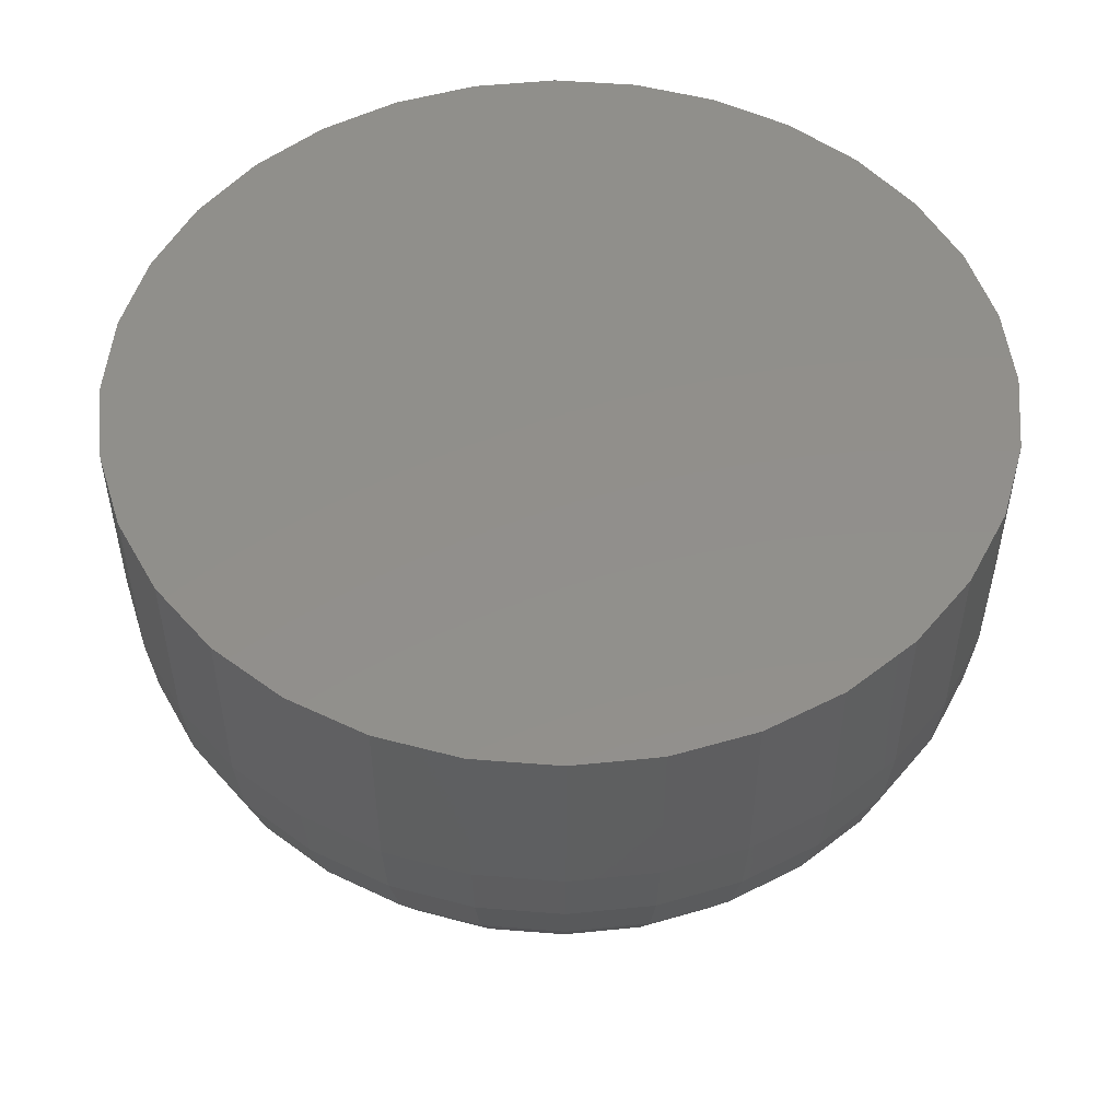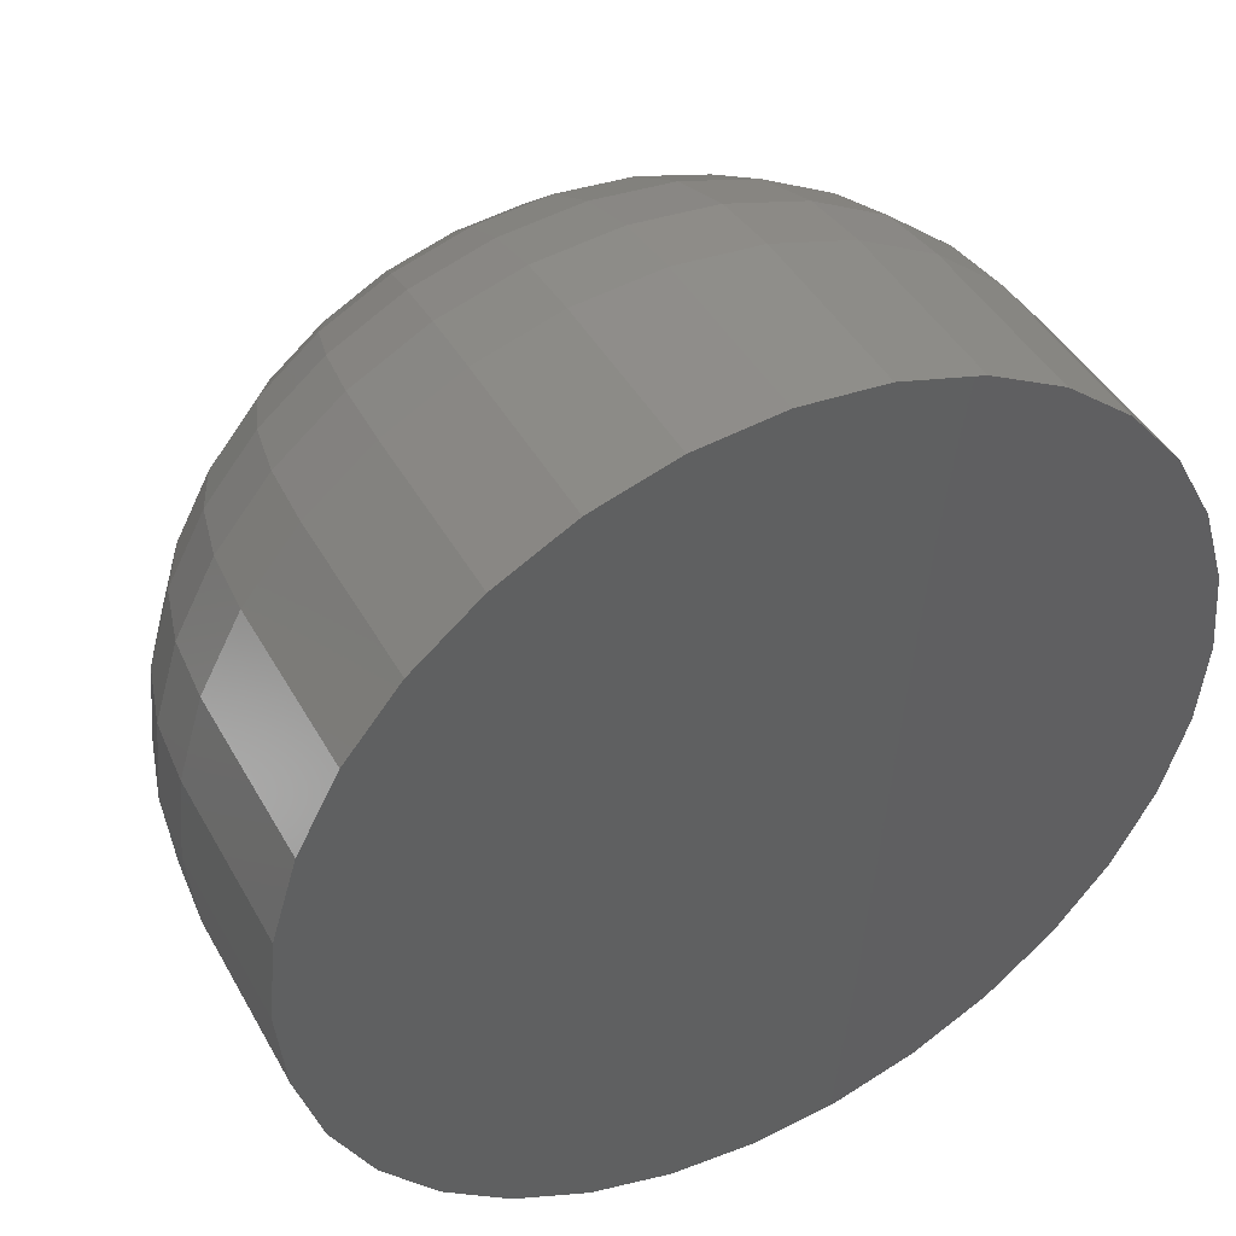
<metadata>
{"format":"stl","ext":"stl","renderer":"f3d","projection":"perspective","resolution":1024,"background":"white","views":[{"elev":51.3,"azim":111.8,"up":"+Z"},{"elev":44.1,"azim":-27.5,"up":"+Y"}]}
</metadata>
<code>
# stl→obj: 320 verts, 636 faces
v -0.01089 0.03047 -0.1016
v -0.004707 0.03234 -0.1016
v 0.001727 0.03298 -0.1016
v 0.00816 0.03234 -0.1016
v 0.01435 0.03047 -0.1016
v -0.01659 0.02742 -0.1016
v 0.02005 0.02742 -0.1016
v -0.02159 0.02332 -0.1016
v 0.02505 0.02332 -0.1016
v -0.02569 0.01832 -0.1016
v 0.02915 0.01832 -0.1016
v -0.02874 0.01262 -0.1016
v 0.03219 0.01262 -0.1016
v -0.03062 0.006433 -0.1016
v 0.03407 0.006433 -0.1016
v 0.03219 -0.01262 -0.1016
v -0.02874 -0.01262 -0.1016
v 0.03407 -0.006433 -0.1016
v -0.02569 -0.01832 -0.1016
v 0.02915 -0.01832 -0.1016
v -0.02159 -0.02332 -0.1016
v 0.02505 -0.02332 -0.1016
v -0.01659 -0.02742 -0.1016
v 0.02005 -0.02742 -0.1016
v -0.01089 -0.03047 -0.1016
v 0.01435 -0.03047 -0.1016
v -0.004707 -0.03234 -0.1016
v 0.001727 -0.03298 -0.1016
v 0.00816 -0.03234 -0.1016
v -0.03062 -0.006433 -0.1016
v -0.03125 -2.888e-17 -0.1016
v 0.0347 -1.17e-17 -0.1016
v 0.1675 -3.351e-16 0.03125
v 0.1675 0 0.1016
v 0.1643 -0.03234 0.03125
v 0.1643 -0.03234 0.1016
v 0.1549 -0.06344 0.03125
v 0.1549 -0.06344 0.1016
v 0.1396 -0.09211 0.03125
v 0.1396 -0.09211 0.1016
v 0.119 -0.1172 0.03125
v 0.119 -0.1172 0.1016
v 0.09383 -0.1378 0.03125
v 0.09383 -0.1378 0.1016
v 0.06517 -0.1532 0.03125
v 0.06517 -0.1532 0.1016
v 0.03407 -0.1626 0.03125
v 0.03407 -0.1626 0.1016
v 0.001727 -0.1658 0.03125
v 0.001727 -0.1658 0.1016
v -0.03062 -0.1626 0.03125
v -0.03062 -0.1626 0.1016
v -0.06172 -0.1532 0.03125
v -0.06172 -0.1532 0.1016
v -0.09038 -0.1378 0.03125
v -0.09038 -0.1378 0.1016
v -0.1155 -0.1172 0.03125
v -0.1155 -0.1172 0.1016
v -0.1361 -0.09211 0.03125
v -0.1361 -0.09211 0.1016
v -0.1514 -0.06344 0.03125
v -0.1514 -0.06344 0.1016
v -0.1609 -0.03234 0.03125
v -0.1609 -0.03234 0.1016
v -0.1641 9.393e-17 0.03125
v -0.1641 9.393e-17 0.1016
v -0.1609 0.03234 0.03125
v -0.1609 0.03234 0.1016
v -0.1514 0.06344 0.03125
v -0.1514 0.06344 0.1016
v -0.1361 0.09211 0.03125
v -0.1361 0.09211 0.1016
v -0.1155 0.1172 0.03125
v -0.1155 0.1172 0.1016
v -0.09038 0.1378 0.03125
v -0.09038 0.1378 0.1016
v -0.06172 0.1532 0.03125
v -0.06172 0.1532 0.1016
v -0.03062 0.1626 0.03125
v -0.03062 0.1626 0.1016
v 0.001727 0.1658 0.03125
v 0.001727 0.1658 0.1016
v 0.03407 0.1626 0.03125
v 0.03407 0.1626 0.1016
v 0.06517 0.1532 0.03125
v 0.06517 0.1532 0.1016
v 0.09383 0.1378 0.03125
v 0.09383 0.1378 0.1016
v 0.119 0.1172 0.03125
v 0.119 0.1172 0.1016
v 0.1396 0.09211 0.03125
v 0.1396 0.09211 0.1016
v 0.1549 0.06344 0.03125
v 0.1549 0.06344 0.1016
v 0.1643 0.03234 0.03125
v 0.1643 0.03234 0.1016
v -0.1615 -1.388e-17 0.00534
v -0.1584 0.03185 0.00534
v -0.154 -1.388e-17 -0.01958
v -0.151 0.03037 -0.01958
v -0.1417 0 -0.04254
v -0.1389 0.02798 -0.04254
v -0.1252 -6.939e-18 -0.06266
v -0.1227 0.02475 -0.06266
v -0.105 -2.082e-17 -0.07918
v -0.103 0.02083 -0.07918
v -0.08208 -2.082e-17 -0.09145
v -0.08046 0.01635 -0.09145
v -0.05716 -1.735e-17 -0.09901
v -0.05603 0.01149 -0.09901
v 0.1618 0.03185 0.00534
v 0.165 -1.527e-16 0.00534
v 0.1544 0.03037 -0.01958
v 0.1574 -1.388e-16 -0.01958
v 0.1424 0.02798 -0.04254
v 0.1451 -1.318e-16 -0.04254
v 0.1262 0.02475 -0.06266
v 0.1286 -1.249e-16 -0.06266
v 0.1064 0.02083 -0.07918
v 0.1085 -9.714e-17 -0.07918
v 0.08392 0.01635 -0.09145
v 0.08553 -9.021e-17 -0.09145
v 0.05948 0.01149 -0.09901
v 0.06061 -6.939e-17 -0.09901
v 0.1525 0.06247 0.00534
v 0.1456 0.05958 -0.01958
v 0.1342 0.05488 -0.04254
v 0.119 0.04856 -0.06266
v 0.1004 0.04086 -0.07918
v 0.07915 0.03207 -0.09145
v 0.05613 0.02254 -0.09901
v 0.1375 0.09069 0.00534
v 0.1312 0.08649 -0.01958
v 0.121 0.07967 -0.04254
v 0.1072 0.0705 -0.06266
v 0.0905 0.05931 -0.07918
v 0.07141 0.04656 -0.09145
v 0.05069 0.03272 -0.09901
v 0.1172 0.1154 0.00534
v 0.1118 0.1101 -0.01958
v 0.1031 0.1014 -0.04254
v 0.09145 0.08972 -0.06266
v 0.07722 0.07549 -0.07918
v 0.06098 0.05926 -0.09145
v 0.04337 0.04164 -0.09901
v 0.09242 0.1357 0.00534
v 0.08822 0.1294 -0.01958
v 0.0814 0.1192 -0.04254
v 0.07222 0.1055 -0.06266
v 0.06104 0.08877 -0.07918
v 0.04828 0.06968 -0.09145
v 0.03444 0.04896 -0.09901
v 0.0642 0.1508 0.00534
v 0.0613 0.1438 -0.01958
v 0.05661 0.1325 -0.04254
v 0.05029 0.1172 -0.06266
v 0.04258 0.09864 -0.07918
v 0.0338 0.07742 -0.09145
v 0.02426 0.0544 -0.09901
v 0.03357 0.1601 0.00534
v 0.0321 0.1527 -0.01958
v 0.0297 0.1407 -0.04254
v 0.02648 0.1245 -0.06266
v 0.02256 0.1047 -0.07918
v 0.01808 0.08219 -0.09145
v 0.01322 0.05776 -0.09901
v 0.001727 0.1632 0.00534
v 0.001727 0.1557 -0.01958
v 0.001727 0.1434 -0.04254
v 0.001727 0.1269 -0.06266
v 0.001727 0.1068 -0.07918
v 0.001727 0.0838 -0.09145
v 0.001727 0.05889 -0.09901
v -0.03012 0.1601 0.00534
v -0.02864 0.1527 -0.01958
v -0.02625 0.1407 -0.04254
v -0.02303 0.1245 -0.06266
v -0.0191 0.1047 -0.07918
v -0.01462 0.08219 -0.09145
v -0.009761 0.05776 -0.09901
v -0.06074 0.1508 0.00534
v -0.05785 0.1438 -0.01958
v -0.05315 0.1325 -0.04254
v -0.04683 0.1172 -0.06266
v -0.03913 0.09864 -0.07918
v -0.03034 0.07742 -0.09145
v -0.02081 0.0544 -0.09901
v -0.08896 0.1357 0.00534
v -0.08476 0.1294 -0.01958
v -0.07795 0.1192 -0.04254
v -0.06877 0.1055 -0.06266
v -0.05759 0.08877 -0.07918
v -0.04483 0.06968 -0.09145
v -0.03099 0.04896 -0.09901
v -0.1137 0.1154 0.00534
v -0.1084 0.1101 -0.01958
v -0.09968 0.1014 -0.04254
v -0.088 0.08972 -0.06266
v -0.07377 0.07549 -0.07918
v -0.05753 0.05926 -0.09145
v -0.03991 0.04164 -0.09901
v -0.134 0.09069 0.00534
v -0.1277 0.08649 -0.01958
v -0.1175 0.07967 -0.04254
v -0.1038 0.0705 -0.06266
v -0.08704 0.05931 -0.07918
v -0.06795 0.04656 -0.09145
v -0.04724 0.03272 -0.09901
v -0.1491 0.06247 0.00534
v -0.1421 0.05958 -0.01958
v -0.1308 0.05488 -0.04254
v -0.1155 0.04856 -0.06266
v -0.09691 0.04086 -0.07918
v -0.0757 0.03207 -0.09145
v -0.05268 0.02254 -0.09901
v 0.1618 -0.03185 0.00534
v 0.1544 -0.03037 -0.01958
v 0.1424 -0.02798 -0.04254
v 0.1262 -0.02475 -0.06266
v 0.1064 -0.02083 -0.07918
v 0.08392 -0.01635 -0.09145
v 0.05948 -0.01149 -0.09901
v -0.1584 -0.03185 0.00534
v -0.151 -0.03037 -0.01958
v -0.1389 -0.02798 -0.04254
v -0.1227 -0.02475 -0.06266
v -0.103 -0.02083 -0.07918
v -0.08046 -0.01635 -0.09145
v -0.05603 -0.01149 -0.09901
v -0.1491 -0.06247 0.00534
v -0.1421 -0.05958 -0.01958
v -0.1308 -0.05488 -0.04254
v -0.1155 -0.04856 -0.06266
v -0.09691 -0.04086 -0.07918
v -0.0757 -0.03207 -0.09145
v -0.05268 -0.02254 -0.09901
v -0.134 -0.09069 0.00534
v -0.1277 -0.08649 -0.01958
v -0.1175 -0.07967 -0.04254
v -0.1038 -0.0705 -0.06266
v -0.08704 -0.05931 -0.07918
v -0.06795 -0.04656 -0.09145
v -0.04724 -0.03272 -0.09901
v -0.1137 -0.1154 0.00534
v -0.1084 -0.1101 -0.01958
v -0.09968 -0.1014 -0.04254
v -0.088 -0.08972 -0.06266
v -0.07377 -0.07549 -0.07918
v -0.05753 -0.05926 -0.09145
v -0.03991 -0.04164 -0.09901
v -0.08896 -0.1357 0.00534
v -0.08476 -0.1294 -0.01958
v -0.07795 -0.1192 -0.04254
v -0.06877 -0.1055 -0.06266
v -0.05759 -0.08877 -0.07918
v -0.04483 -0.06968 -0.09145
v -0.03099 -0.04896 -0.09901
v -0.06074 -0.1508 0.00534
v -0.05785 -0.1438 -0.01958
v -0.05315 -0.1325 -0.04254
v -0.04683 -0.1172 -0.06266
v -0.03913 -0.09864 -0.07918
v -0.03034 -0.07742 -0.09145
v -0.02081 -0.0544 -0.09901
v -0.03012 -0.1601 0.00534
v -0.02864 -0.1527 -0.01958
v -0.02625 -0.1407 -0.04254
v -0.02303 -0.1245 -0.06266
v -0.0191 -0.1047 -0.07918
v -0.01462 -0.08219 -0.09145
v -0.009761 -0.05776 -0.09901
v 0.001727 -0.1632 0.00534
v 0.001727 -0.1557 -0.01958
v 0.001727 -0.1434 -0.04254
v 0.001727 -0.1269 -0.06266
v 0.001727 -0.1068 -0.07918
v 0.001727 -0.0838 -0.09145
v 0.001727 -0.05889 -0.09901
v 0.03357 -0.1601 0.00534
v 0.0321 -0.1527 -0.01958
v 0.0297 -0.1407 -0.04254
v 0.02648 -0.1245 -0.06266
v 0.02256 -0.1047 -0.07918
v 0.01808 -0.08219 -0.09145
v 0.01322 -0.05776 -0.09901
v 0.0642 -0.1508 0.00534
v 0.0613 -0.1438 -0.01958
v 0.05661 -0.1325 -0.04254
v 0.05029 -0.1172 -0.06266
v 0.04258 -0.09864 -0.07918
v 0.0338 -0.07742 -0.09145
v 0.02426 -0.0544 -0.09901
v 0.09242 -0.1357 0.00534
v 0.08822 -0.1294 -0.01958
v 0.0814 -0.1192 -0.04254
v 0.07222 -0.1055 -0.06266
v 0.06104 -0.08877 -0.07918
v 0.04828 -0.06968 -0.09145
v 0.03444 -0.04896 -0.09901
v 0.1172 -0.1154 0.00534
v 0.1118 -0.1101 -0.01958
v 0.1031 -0.1014 -0.04254
v 0.09145 -0.08972 -0.06266
v 0.07722 -0.07549 -0.07918
v 0.06098 -0.05926 -0.09145
v 0.04337 -0.04164 -0.09901
v 0.1375 -0.09069 0.00534
v 0.1312 -0.08649 -0.01958
v 0.121 -0.07967 -0.04254
v 0.1072 -0.0705 -0.06266
v 0.0905 -0.05931 -0.07918
v 0.07141 -0.04656 -0.09145
v 0.05069 -0.03272 -0.09901
v 0.1525 -0.06247 0.00534
v 0.1456 -0.05958 -0.01958
v 0.1342 -0.05488 -0.04254
v 0.119 -0.04856 -0.06266
v 0.1004 -0.04086 -0.07918
v 0.07915 -0.03207 -0.09145
v 0.05613 -0.02254 -0.09901
f 1 2 3
f 1 3 4
f 5 1 4
f 6 1 5
f 7 6 5
f 8 6 7
f 9 8 7
f 10 8 9
f 11 10 9
f 12 10 11
f 13 12 11
f 14 12 13
f 15 14 13
f 16 17 18
f 19 17 16
f 20 19 16
f 21 19 20
f 22 21 20
f 23 21 22
f 24 23 22
f 25 23 24
f 26 25 24
f 27 25 26
f 28 27 26
f 29 28 26
f 17 30 18
f 18 30 31
f 18 31 32
f 32 31 14
f 32 14 15
f 33 34 35
f 35 34 36
f 35 36 37
f 37 36 38
f 37 38 39
f 39 38 40
f 39 40 41
f 41 40 42
f 41 42 43
f 43 42 44
f 43 44 45
f 45 44 46
f 45 46 47
f 47 46 48
f 47 48 49
f 49 48 50
f 49 50 51
f 51 50 52
f 51 52 53
f 53 52 54
f 53 54 55
f 55 54 56
f 55 56 57
f 57 56 58
f 57 58 59
f 59 58 60
f 59 60 61
f 61 60 62
f 61 62 63
f 63 62 64
f 63 64 65
f 65 64 66
f 65 66 67
f 67 66 68
f 67 68 69
f 69 68 70
f 69 70 71
f 71 70 72
f 71 72 73
f 73 72 74
f 73 74 75
f 75 74 76
f 75 76 77
f 77 76 78
f 77 78 79
f 79 78 80
f 79 80 81
f 81 80 82
f 81 82 83
f 83 82 84
f 83 84 85
f 85 84 86
f 85 86 87
f 87 86 88
f 87 88 89
f 89 88 90
f 89 90 91
f 91 90 92
f 91 92 93
f 93 92 94
f 93 94 95
f 95 94 96
f 95 96 33
f 33 96 34
f 65 67 97
f 97 67 98
f 97 98 99
f 99 98 100
f 99 100 101
f 101 100 102
f 101 102 103
f 103 102 104
f 103 104 105
f 105 104 106
f 105 106 107
f 107 106 108
f 107 108 109
f 109 108 110
f 109 110 31
f 31 110 14
f 95 33 111
f 111 33 112
f 111 112 113
f 113 112 114
f 113 114 115
f 115 114 116
f 115 116 117
f 117 116 118
f 117 118 119
f 119 118 120
f 119 120 121
f 121 120 122
f 121 122 123
f 123 122 124
f 123 124 15
f 15 124 32
f 93 95 125
f 125 95 111
f 125 111 126
f 126 111 113
f 126 113 127
f 127 113 115
f 127 115 128
f 128 115 117
f 128 117 129
f 129 117 119
f 129 119 130
f 130 119 121
f 130 121 131
f 131 121 123
f 131 123 13
f 13 123 15
f 91 93 132
f 132 93 125
f 132 125 133
f 133 125 126
f 133 126 134
f 134 126 127
f 134 127 135
f 135 127 128
f 135 128 136
f 136 128 129
f 136 129 137
f 137 129 130
f 137 130 138
f 138 130 131
f 138 131 11
f 11 131 13
f 89 91 139
f 139 91 132
f 139 132 140
f 140 132 133
f 140 133 141
f 141 133 134
f 141 134 142
f 142 134 135
f 142 135 143
f 143 135 136
f 143 136 144
f 144 136 137
f 144 137 145
f 145 137 138
f 145 138 9
f 9 138 11
f 87 89 146
f 146 89 139
f 146 139 147
f 147 139 140
f 147 140 148
f 148 140 141
f 148 141 149
f 149 141 142
f 149 142 150
f 150 142 143
f 150 143 151
f 151 143 144
f 151 144 152
f 152 144 145
f 152 145 7
f 7 145 9
f 85 87 153
f 153 87 146
f 153 146 154
f 154 146 147
f 154 147 155
f 155 147 148
f 155 148 156
f 156 148 149
f 156 149 157
f 157 149 150
f 157 150 158
f 158 150 151
f 158 151 159
f 159 151 152
f 159 152 5
f 5 152 7
f 83 85 160
f 160 85 153
f 160 153 161
f 161 153 154
f 161 154 162
f 162 154 155
f 162 155 163
f 163 155 156
f 163 156 164
f 164 156 157
f 164 157 165
f 165 157 158
f 165 158 166
f 166 158 159
f 166 159 4
f 4 159 5
f 81 83 167
f 167 83 160
f 167 160 168
f 168 160 161
f 168 161 169
f 169 161 162
f 169 162 170
f 170 162 163
f 170 163 171
f 171 163 164
f 171 164 172
f 172 164 165
f 172 165 173
f 173 165 166
f 173 166 3
f 3 166 4
f 79 81 174
f 174 81 167
f 174 167 175
f 175 167 168
f 175 168 176
f 176 168 169
f 176 169 177
f 177 169 170
f 177 170 178
f 178 170 171
f 178 171 179
f 179 171 172
f 179 172 180
f 180 172 173
f 180 173 2
f 2 173 3
f 77 79 181
f 181 79 174
f 181 174 182
f 182 174 175
f 182 175 183
f 183 175 176
f 183 176 184
f 184 176 177
f 184 177 185
f 185 177 178
f 185 178 186
f 186 178 179
f 186 179 187
f 187 179 180
f 187 180 1
f 1 180 2
f 75 77 188
f 188 77 181
f 188 181 189
f 189 181 182
f 189 182 190
f 190 182 183
f 190 183 191
f 191 183 184
f 191 184 192
f 192 184 185
f 192 185 193
f 193 185 186
f 193 186 194
f 194 186 187
f 194 187 6
f 6 187 1
f 73 75 195
f 195 75 188
f 195 188 196
f 196 188 189
f 196 189 197
f 197 189 190
f 197 190 198
f 198 190 191
f 198 191 199
f 199 191 192
f 199 192 200
f 200 192 193
f 200 193 201
f 201 193 194
f 201 194 8
f 8 194 6
f 71 73 202
f 202 73 195
f 202 195 203
f 203 195 196
f 203 196 204
f 204 196 197
f 204 197 205
f 205 197 198
f 205 198 206
f 206 198 199
f 206 199 207
f 207 199 200
f 207 200 208
f 208 200 201
f 208 201 10
f 10 201 8
f 69 71 209
f 209 71 202
f 209 202 210
f 210 202 203
f 210 203 211
f 211 203 204
f 211 204 212
f 212 204 205
f 212 205 213
f 213 205 206
f 213 206 214
f 214 206 207
f 214 207 215
f 215 207 208
f 215 208 12
f 12 208 10
f 67 69 98
f 98 69 209
f 98 209 100
f 100 209 210
f 100 210 102
f 102 210 211
f 102 211 104
f 104 211 212
f 104 212 106
f 106 212 213
f 106 213 108
f 108 213 214
f 108 214 110
f 110 214 215
f 110 215 14
f 14 215 12
f 33 35 112
f 112 35 216
f 112 216 114
f 114 216 217
f 114 217 116
f 116 217 218
f 116 218 118
f 118 218 219
f 118 219 120
f 120 219 220
f 120 220 122
f 122 220 221
f 122 221 124
f 124 221 222
f 124 222 32
f 32 222 18
f 63 65 223
f 223 65 97
f 223 97 224
f 224 97 99
f 224 99 225
f 225 99 101
f 225 101 226
f 226 101 103
f 226 103 227
f 227 103 105
f 227 105 228
f 228 105 107
f 228 107 229
f 229 107 109
f 229 109 30
f 30 109 31
f 61 63 230
f 230 63 223
f 230 223 231
f 231 223 224
f 231 224 232
f 232 224 225
f 232 225 233
f 233 225 226
f 233 226 234
f 234 226 227
f 234 227 235
f 235 227 228
f 235 228 236
f 236 228 229
f 236 229 17
f 17 229 30
f 59 61 237
f 237 61 230
f 237 230 238
f 238 230 231
f 238 231 239
f 239 231 232
f 239 232 240
f 240 232 233
f 240 233 241
f 241 233 234
f 241 234 242
f 242 234 235
f 242 235 243
f 243 235 236
f 243 236 19
f 19 236 17
f 57 59 244
f 244 59 237
f 244 237 245
f 245 237 238
f 245 238 246
f 246 238 239
f 246 239 247
f 247 239 240
f 247 240 248
f 248 240 241
f 248 241 249
f 249 241 242
f 249 242 250
f 250 242 243
f 250 243 21
f 21 243 19
f 55 57 251
f 251 57 244
f 251 244 252
f 252 244 245
f 252 245 253
f 253 245 246
f 253 246 254
f 254 246 247
f 254 247 255
f 255 247 248
f 255 248 256
f 256 248 249
f 256 249 257
f 257 249 250
f 257 250 23
f 23 250 21
f 53 55 258
f 258 55 251
f 258 251 259
f 259 251 252
f 259 252 260
f 260 252 253
f 260 253 261
f 261 253 254
f 261 254 262
f 262 254 255
f 262 255 263
f 263 255 256
f 263 256 264
f 264 256 257
f 264 257 25
f 25 257 23
f 51 53 265
f 265 53 258
f 265 258 266
f 266 258 259
f 266 259 267
f 267 259 260
f 267 260 268
f 268 260 261
f 268 261 269
f 269 261 262
f 269 262 270
f 270 262 263
f 270 263 271
f 271 263 264
f 271 264 27
f 27 264 25
f 49 51 272
f 272 51 265
f 272 265 273
f 273 265 266
f 273 266 274
f 274 266 267
f 274 267 275
f 275 267 268
f 275 268 276
f 276 268 269
f 276 269 277
f 277 269 270
f 277 270 278
f 278 270 271
f 278 271 28
f 28 271 27
f 47 49 279
f 279 49 272
f 279 272 280
f 280 272 273
f 280 273 281
f 281 273 274
f 281 274 282
f 282 274 275
f 282 275 283
f 283 275 276
f 283 276 284
f 284 276 277
f 284 277 285
f 285 277 278
f 285 278 29
f 29 278 28
f 45 47 286
f 286 47 279
f 286 279 287
f 287 279 280
f 287 280 288
f 288 280 281
f 288 281 289
f 289 281 282
f 289 282 290
f 290 282 283
f 290 283 291
f 291 283 284
f 291 284 292
f 292 284 285
f 292 285 26
f 26 285 29
f 43 45 293
f 293 45 286
f 293 286 294
f 294 286 287
f 294 287 295
f 295 287 288
f 295 288 296
f 296 288 289
f 296 289 297
f 297 289 290
f 297 290 298
f 298 290 291
f 298 291 299
f 299 291 292
f 299 292 24
f 24 292 26
f 41 43 300
f 300 43 293
f 300 293 301
f 301 293 294
f 301 294 302
f 302 294 295
f 302 295 303
f 303 295 296
f 303 296 304
f 304 296 297
f 304 297 305
f 305 297 298
f 305 298 306
f 306 298 299
f 306 299 22
f 22 299 24
f 39 41 307
f 307 41 300
f 307 300 308
f 308 300 301
f 308 301 309
f 309 301 302
f 309 302 310
f 310 302 303
f 310 303 311
f 311 303 304
f 311 304 312
f 312 304 305
f 312 305 313
f 313 305 306
f 313 306 20
f 20 306 22
f 37 39 314
f 314 39 307
f 314 307 315
f 315 307 308
f 315 308 316
f 316 308 309
f 316 309 317
f 317 309 310
f 317 310 318
f 318 310 311
f 318 311 319
f 319 311 312
f 319 312 320
f 320 312 313
f 320 313 16
f 16 313 20
f 35 37 216
f 216 37 314
f 216 314 217
f 217 314 315
f 217 315 218
f 218 315 316
f 218 316 219
f 219 316 317
f 219 317 220
f 220 317 318
f 220 318 221
f 221 318 319
f 221 319 222
f 222 319 320
f 222 320 18
f 18 320 16
f 80 84 82
f 84 80 78
f 84 78 86
f 46 52 48
f 48 52 50
f 86 78 88
f 88 78 76
f 88 76 90
f 90 76 74
f 90 74 92
f 92 74 72
f 92 72 94
f 94 72 70
f 94 70 96
f 96 70 68
f 96 68 34
f 34 68 66
f 34 66 36
f 36 66 64
f 36 64 38
f 38 64 62
f 38 62 40
f 40 62 60
f 40 60 42
f 42 60 58
f 42 58 44
f 44 58 56
f 44 56 46
f 46 56 54
f 46 54 52

</code>
